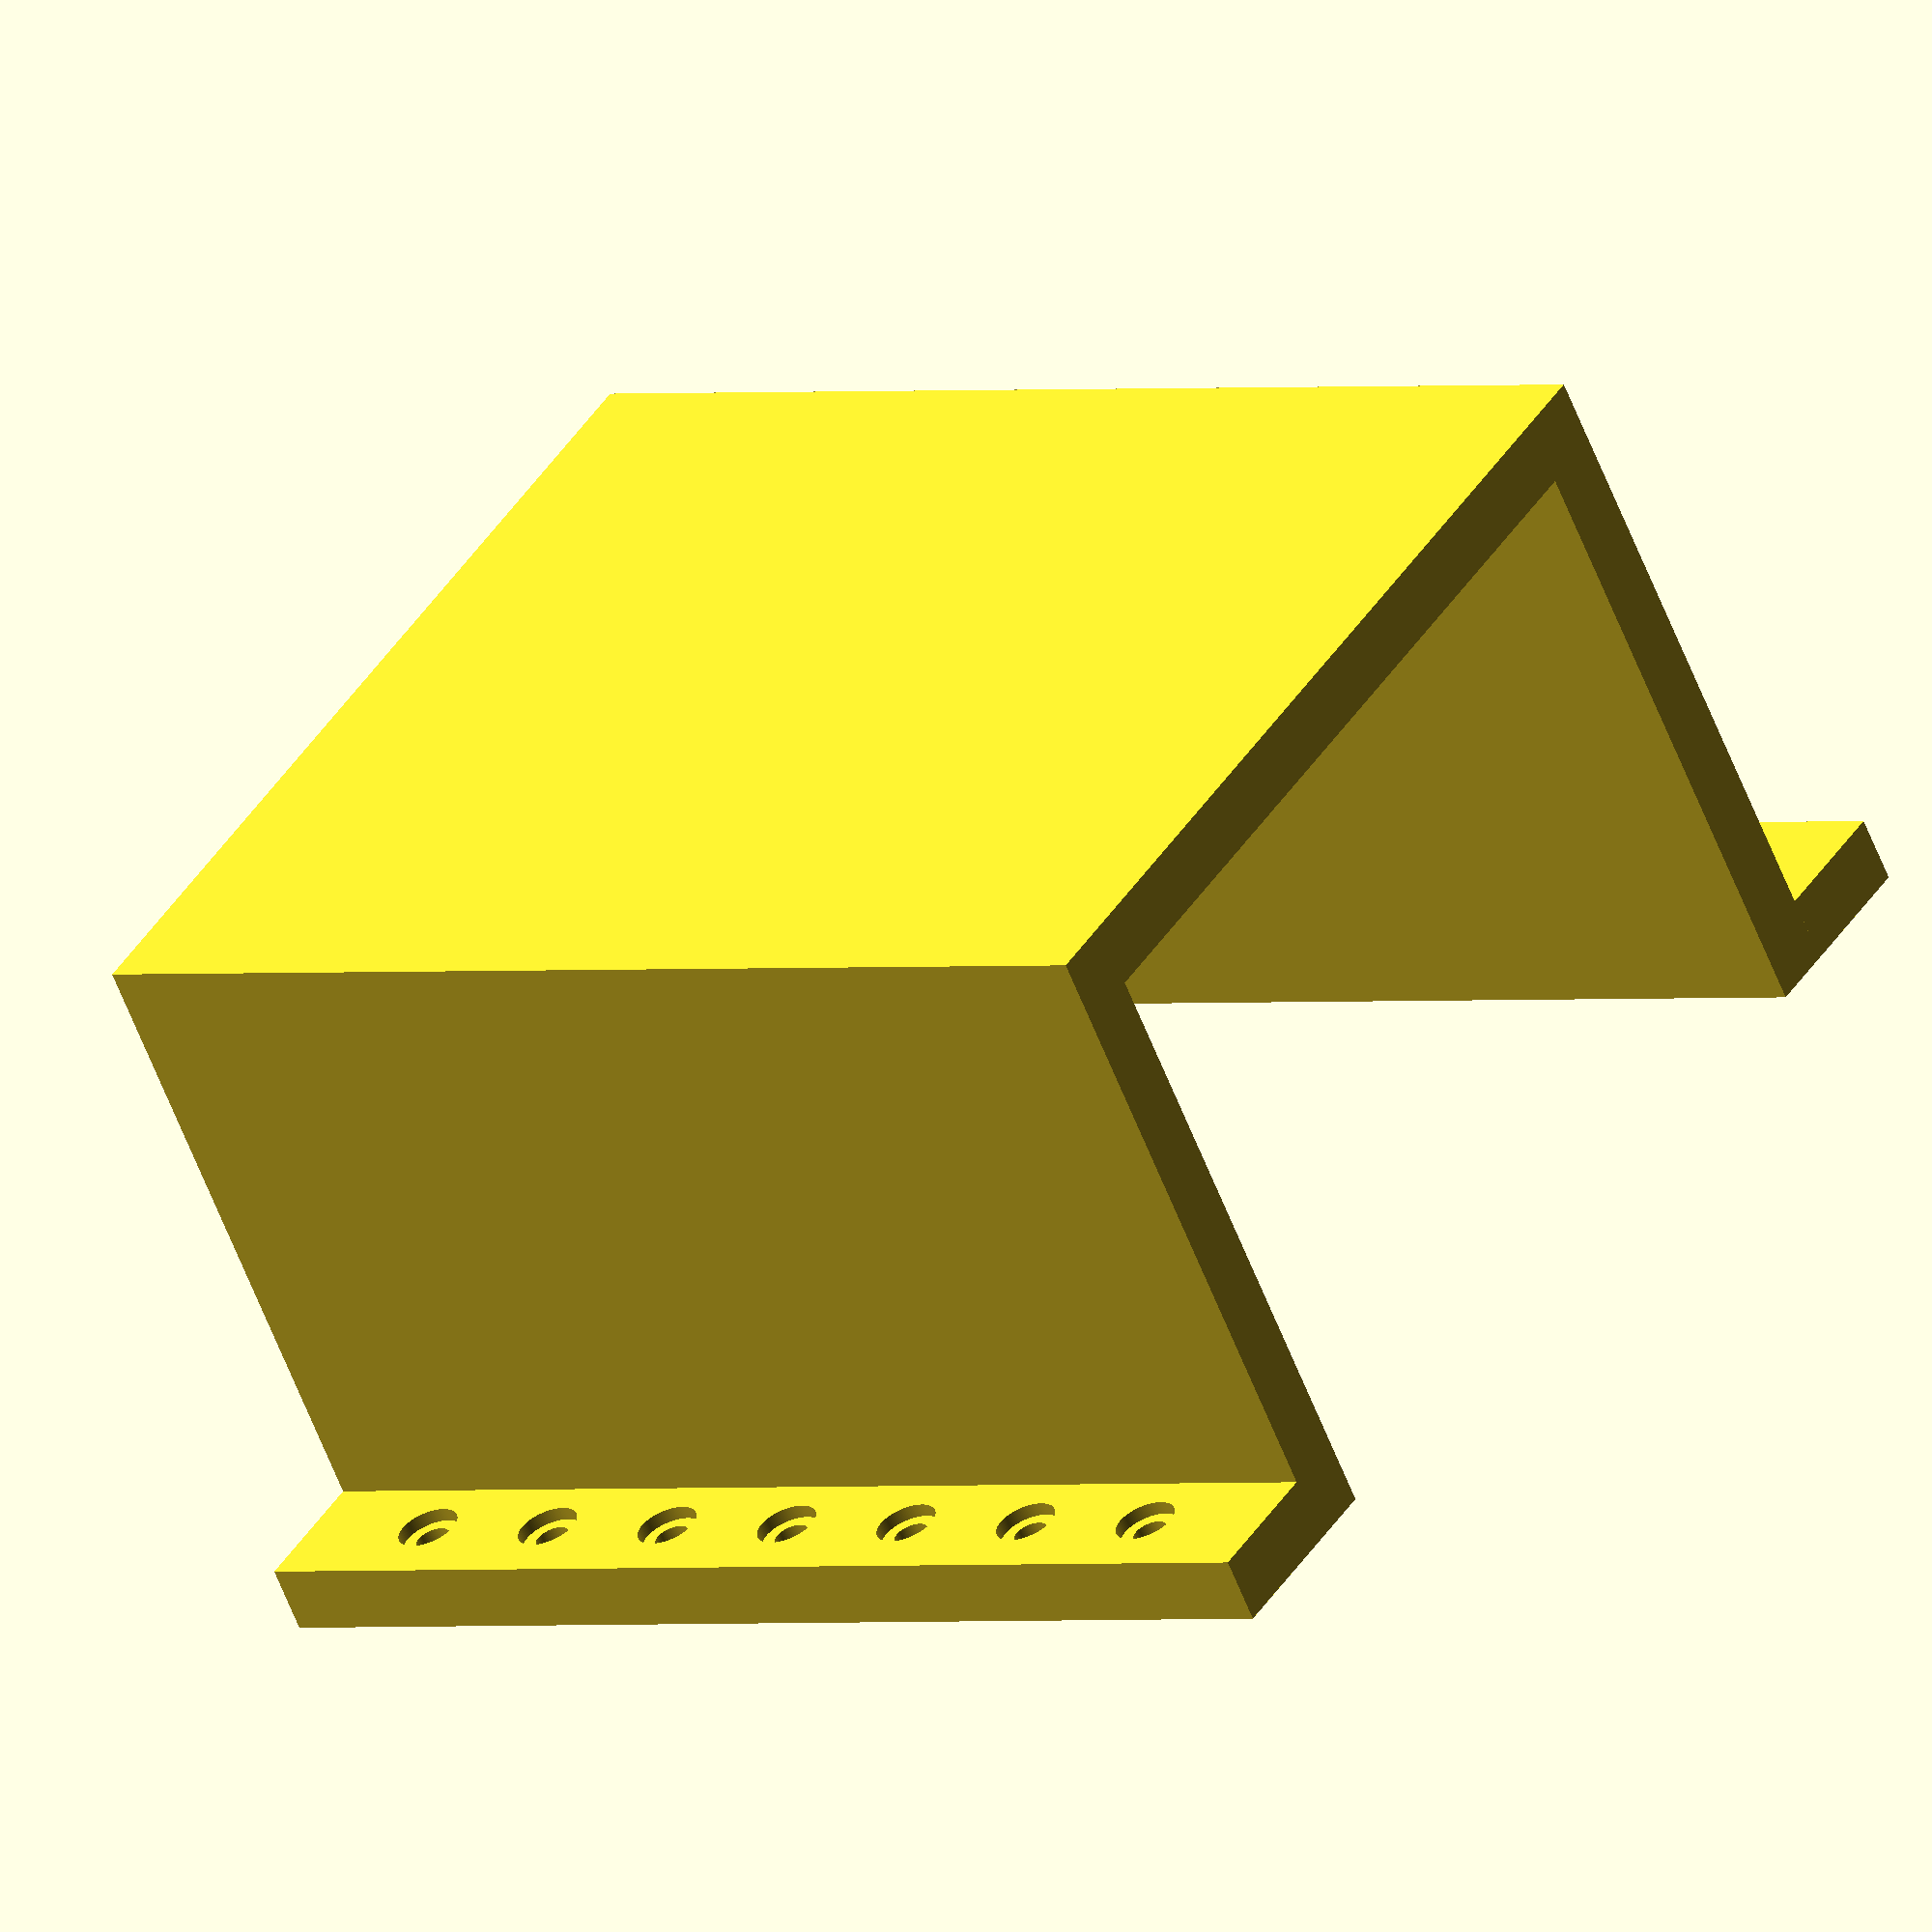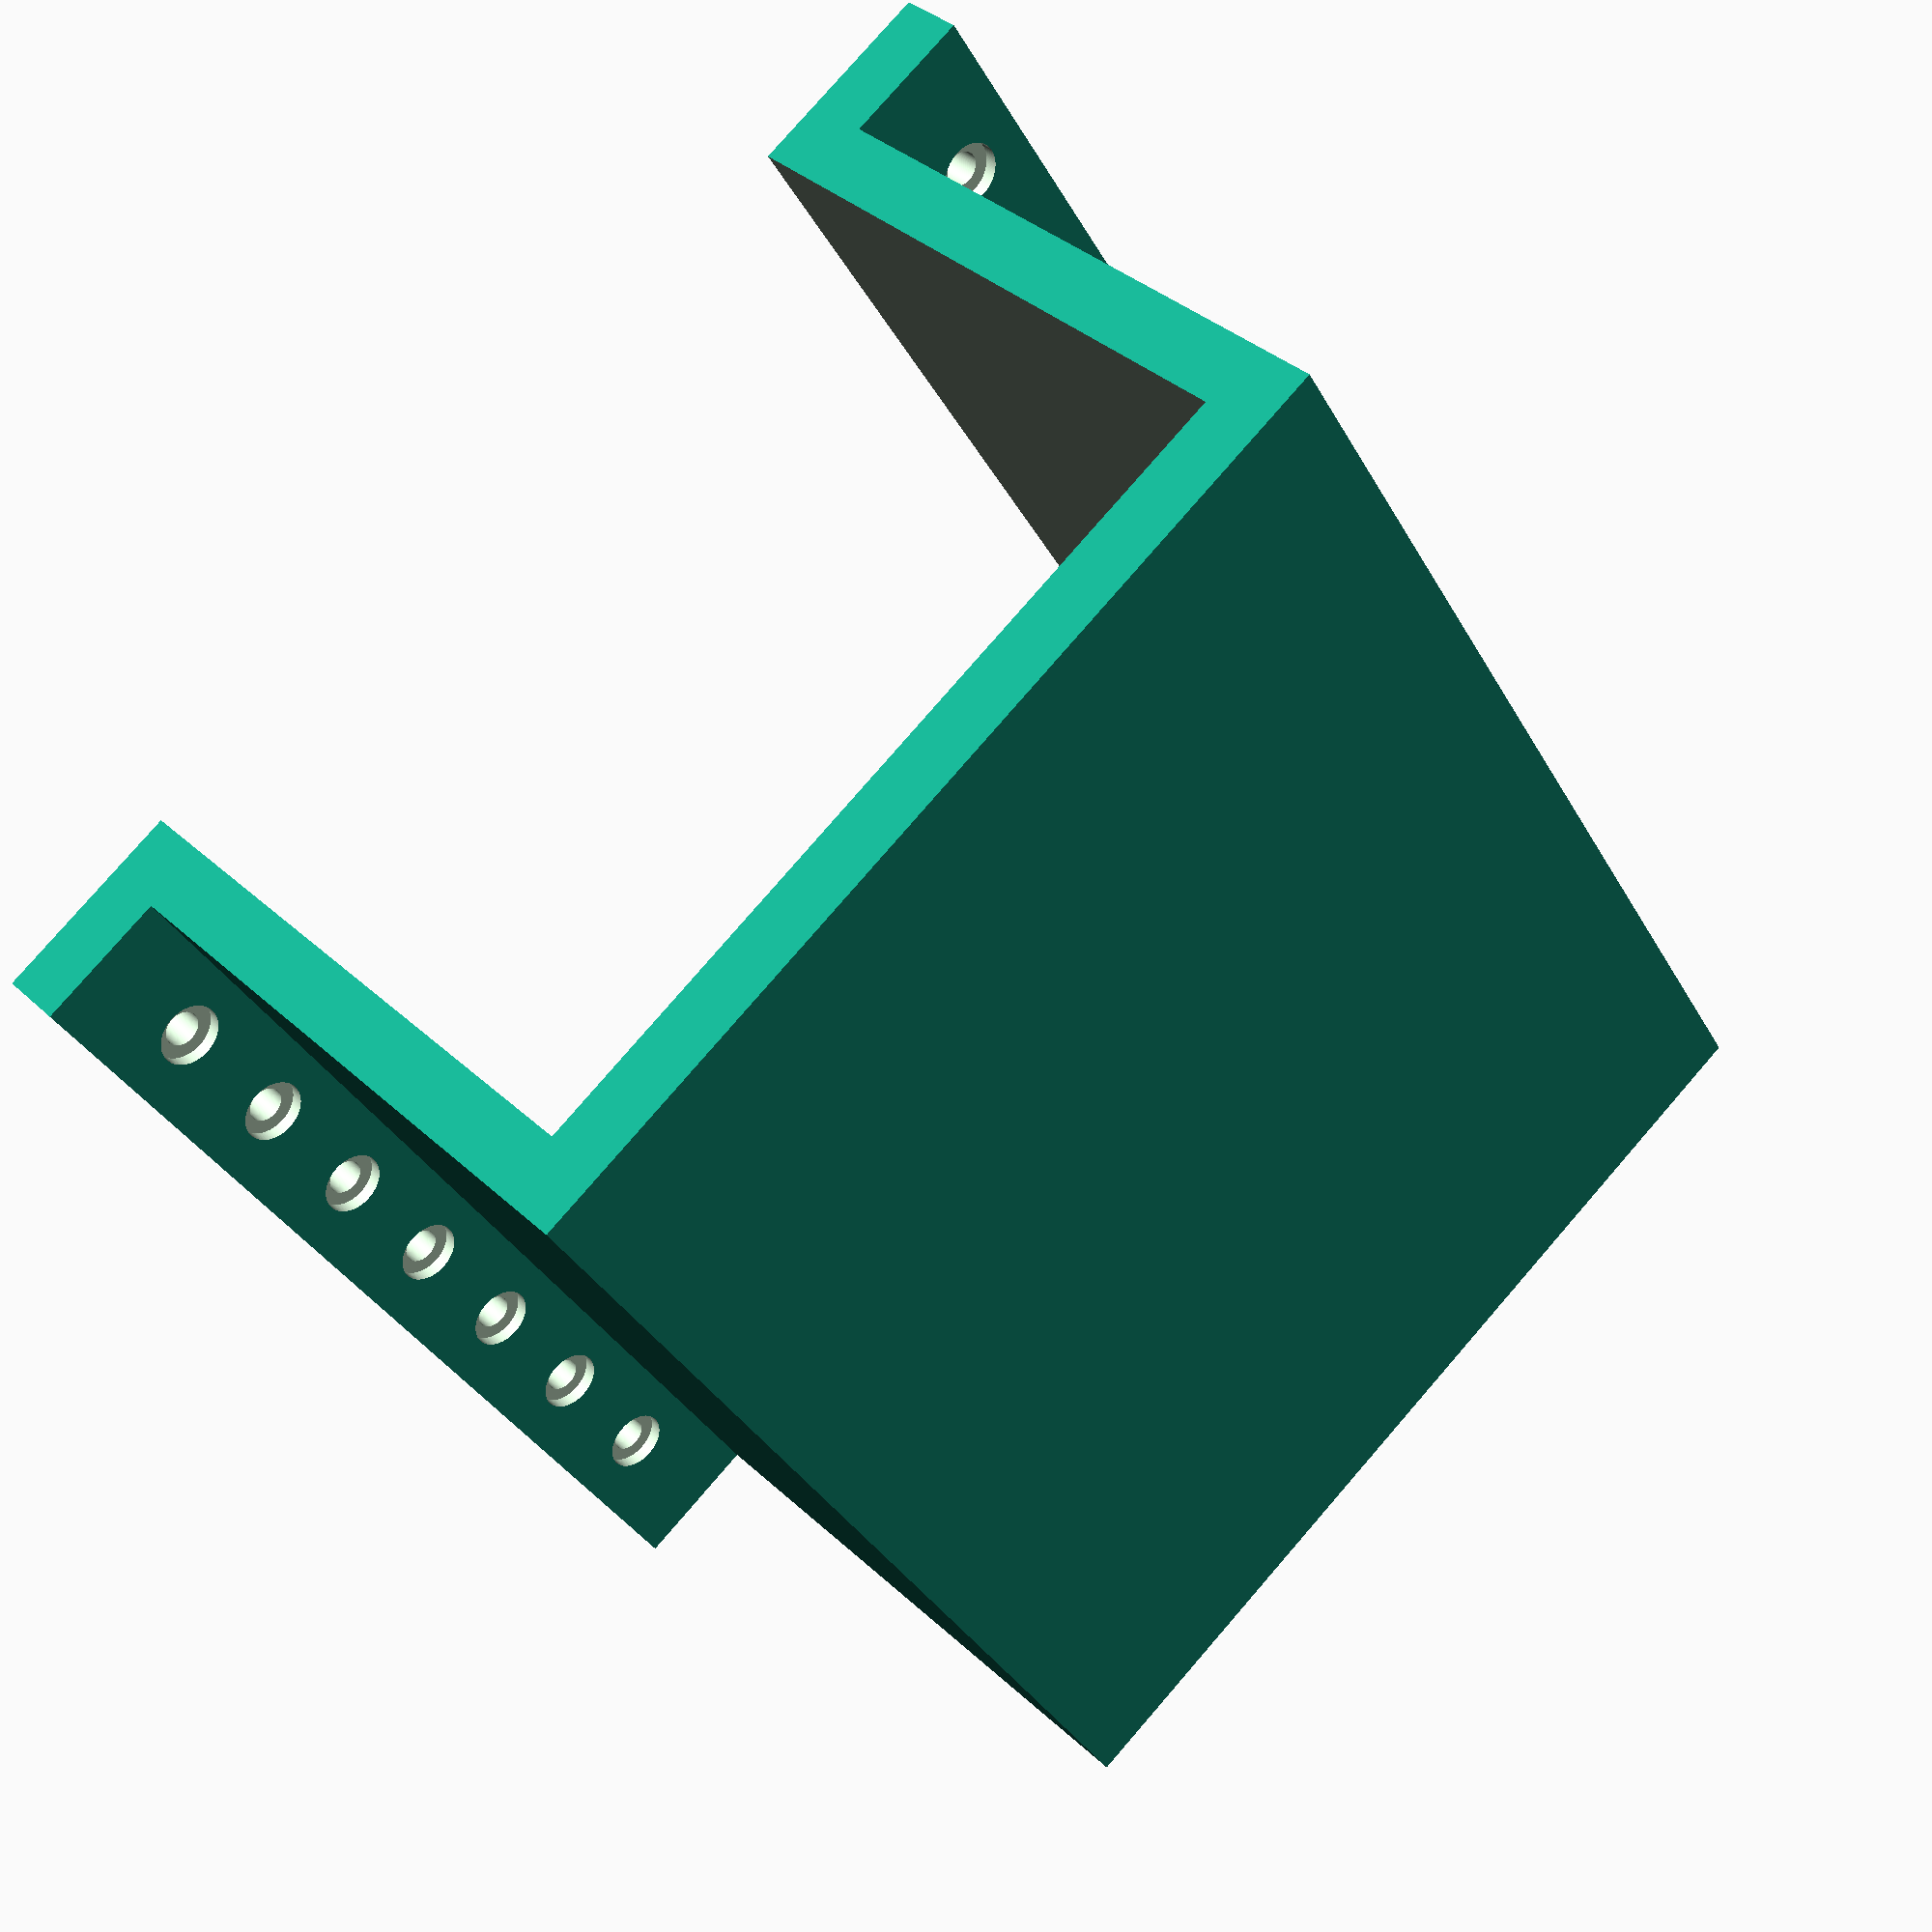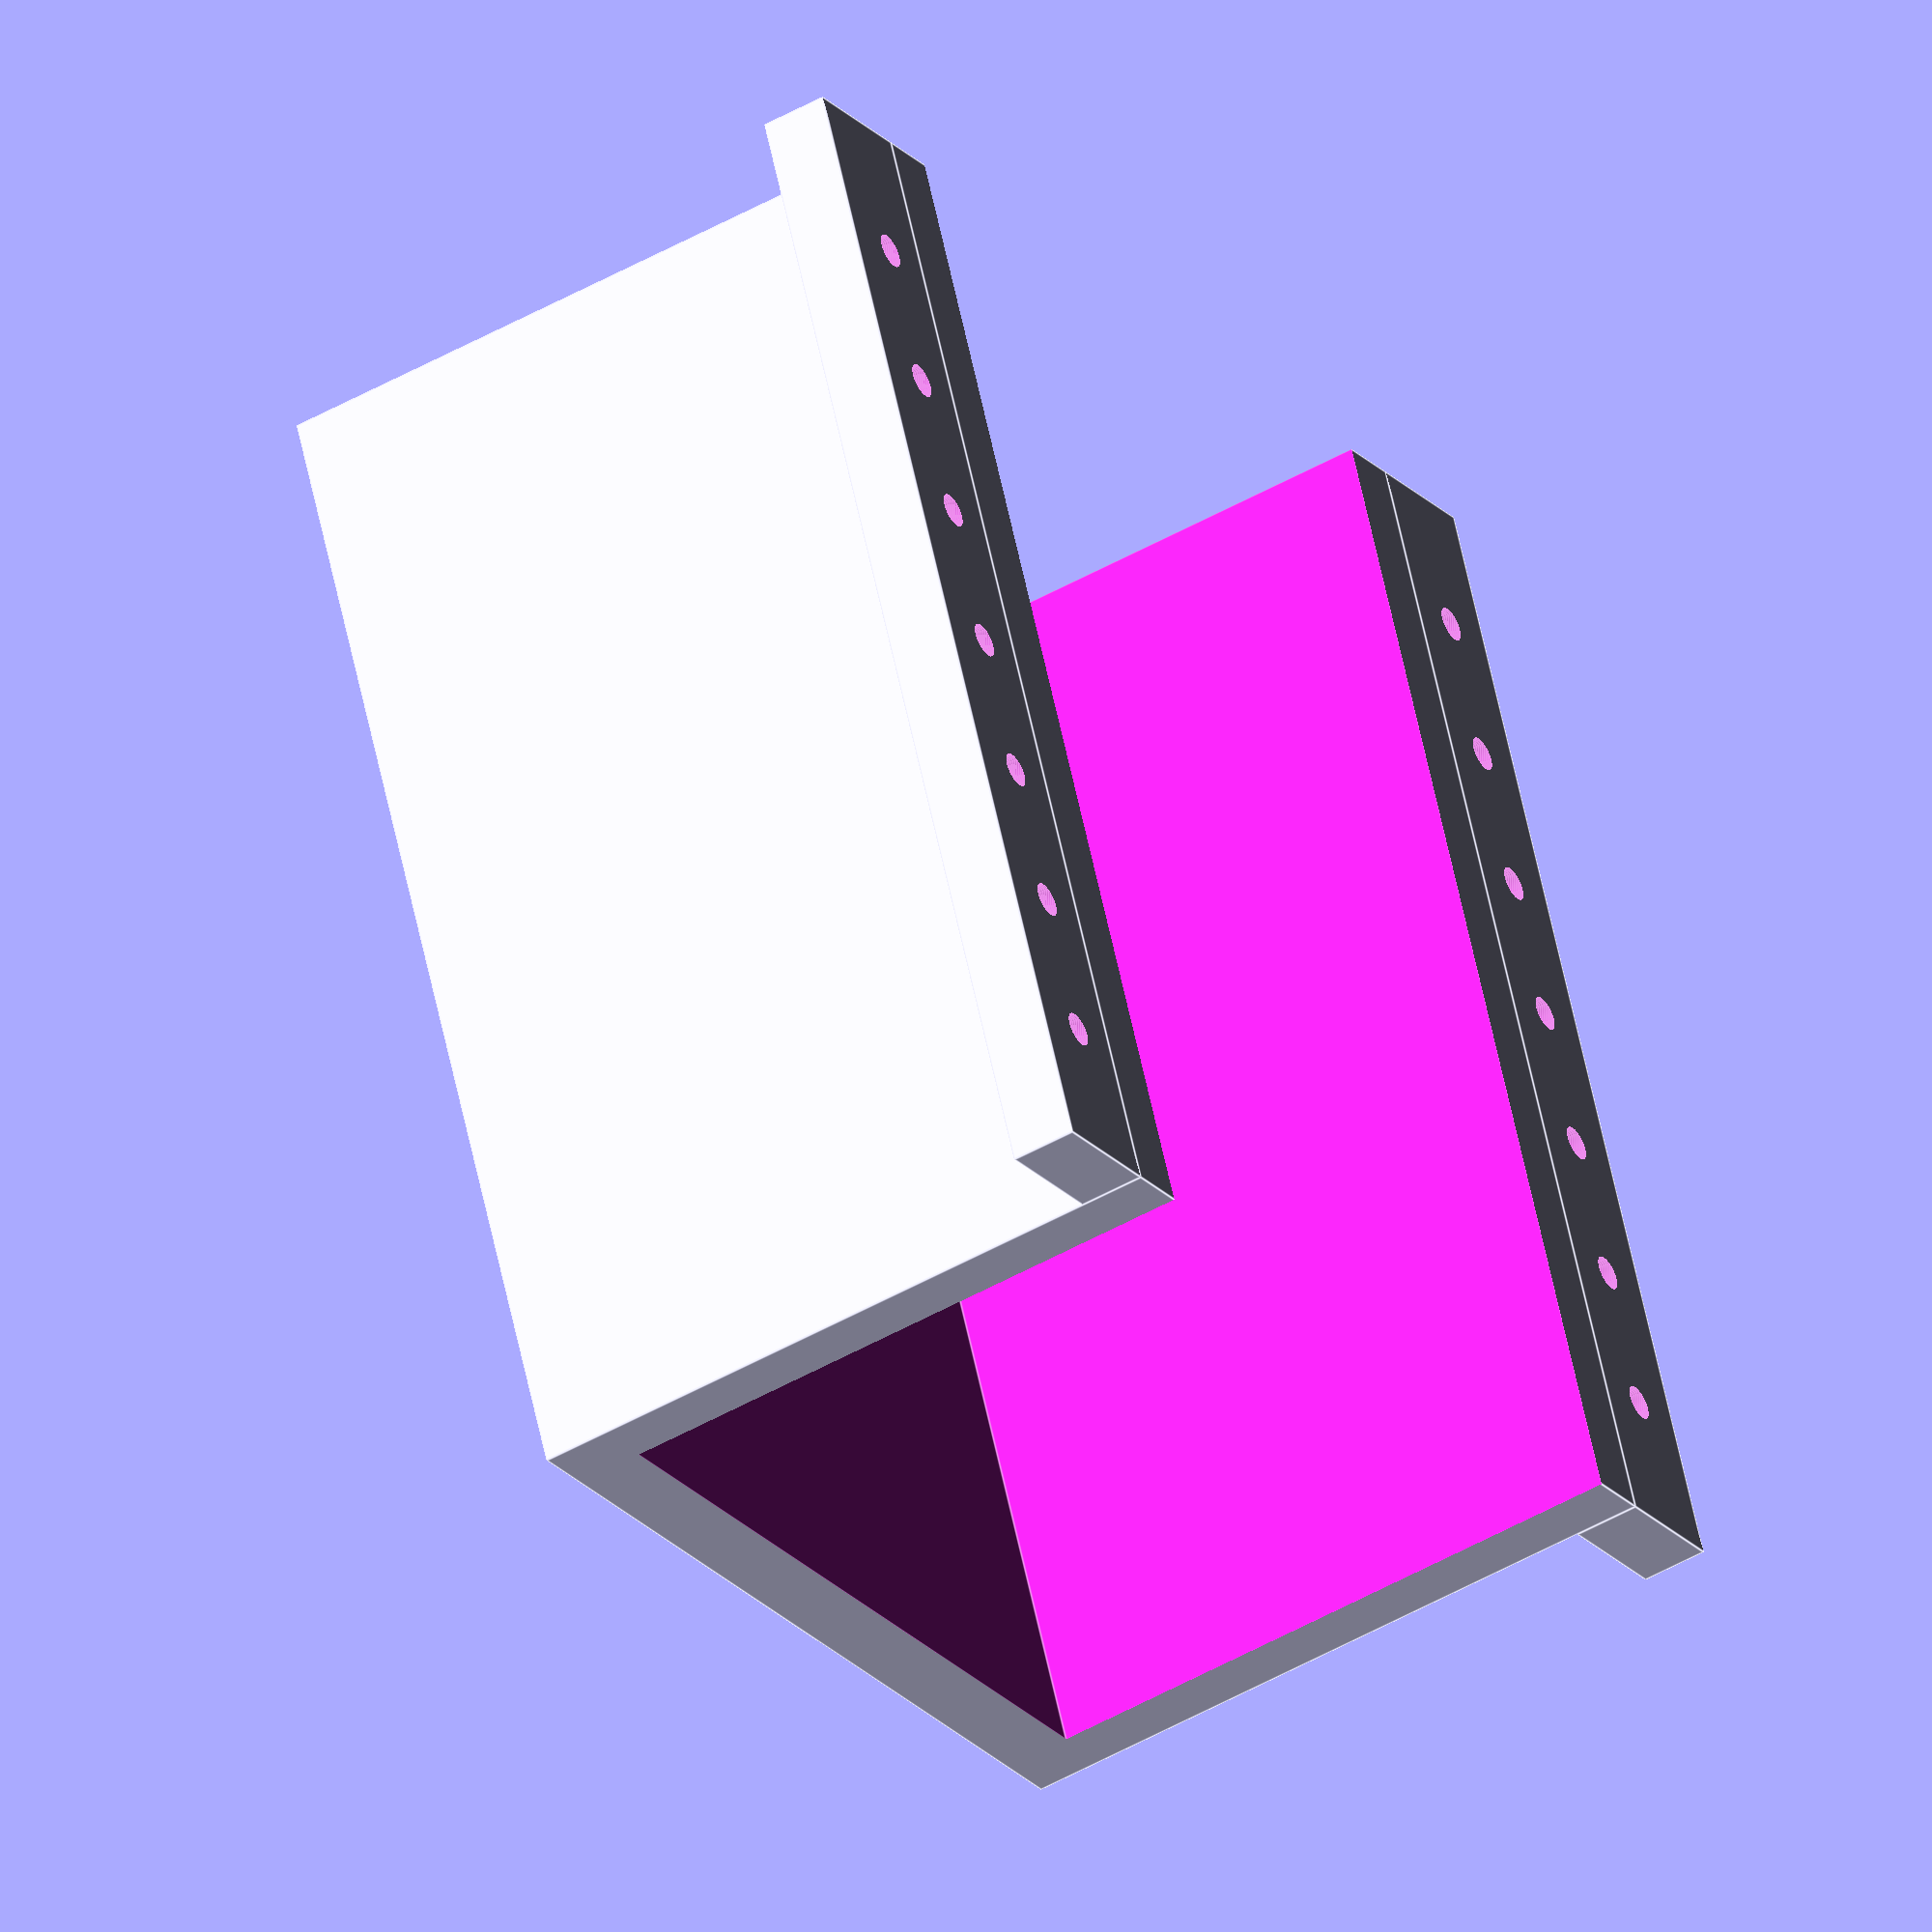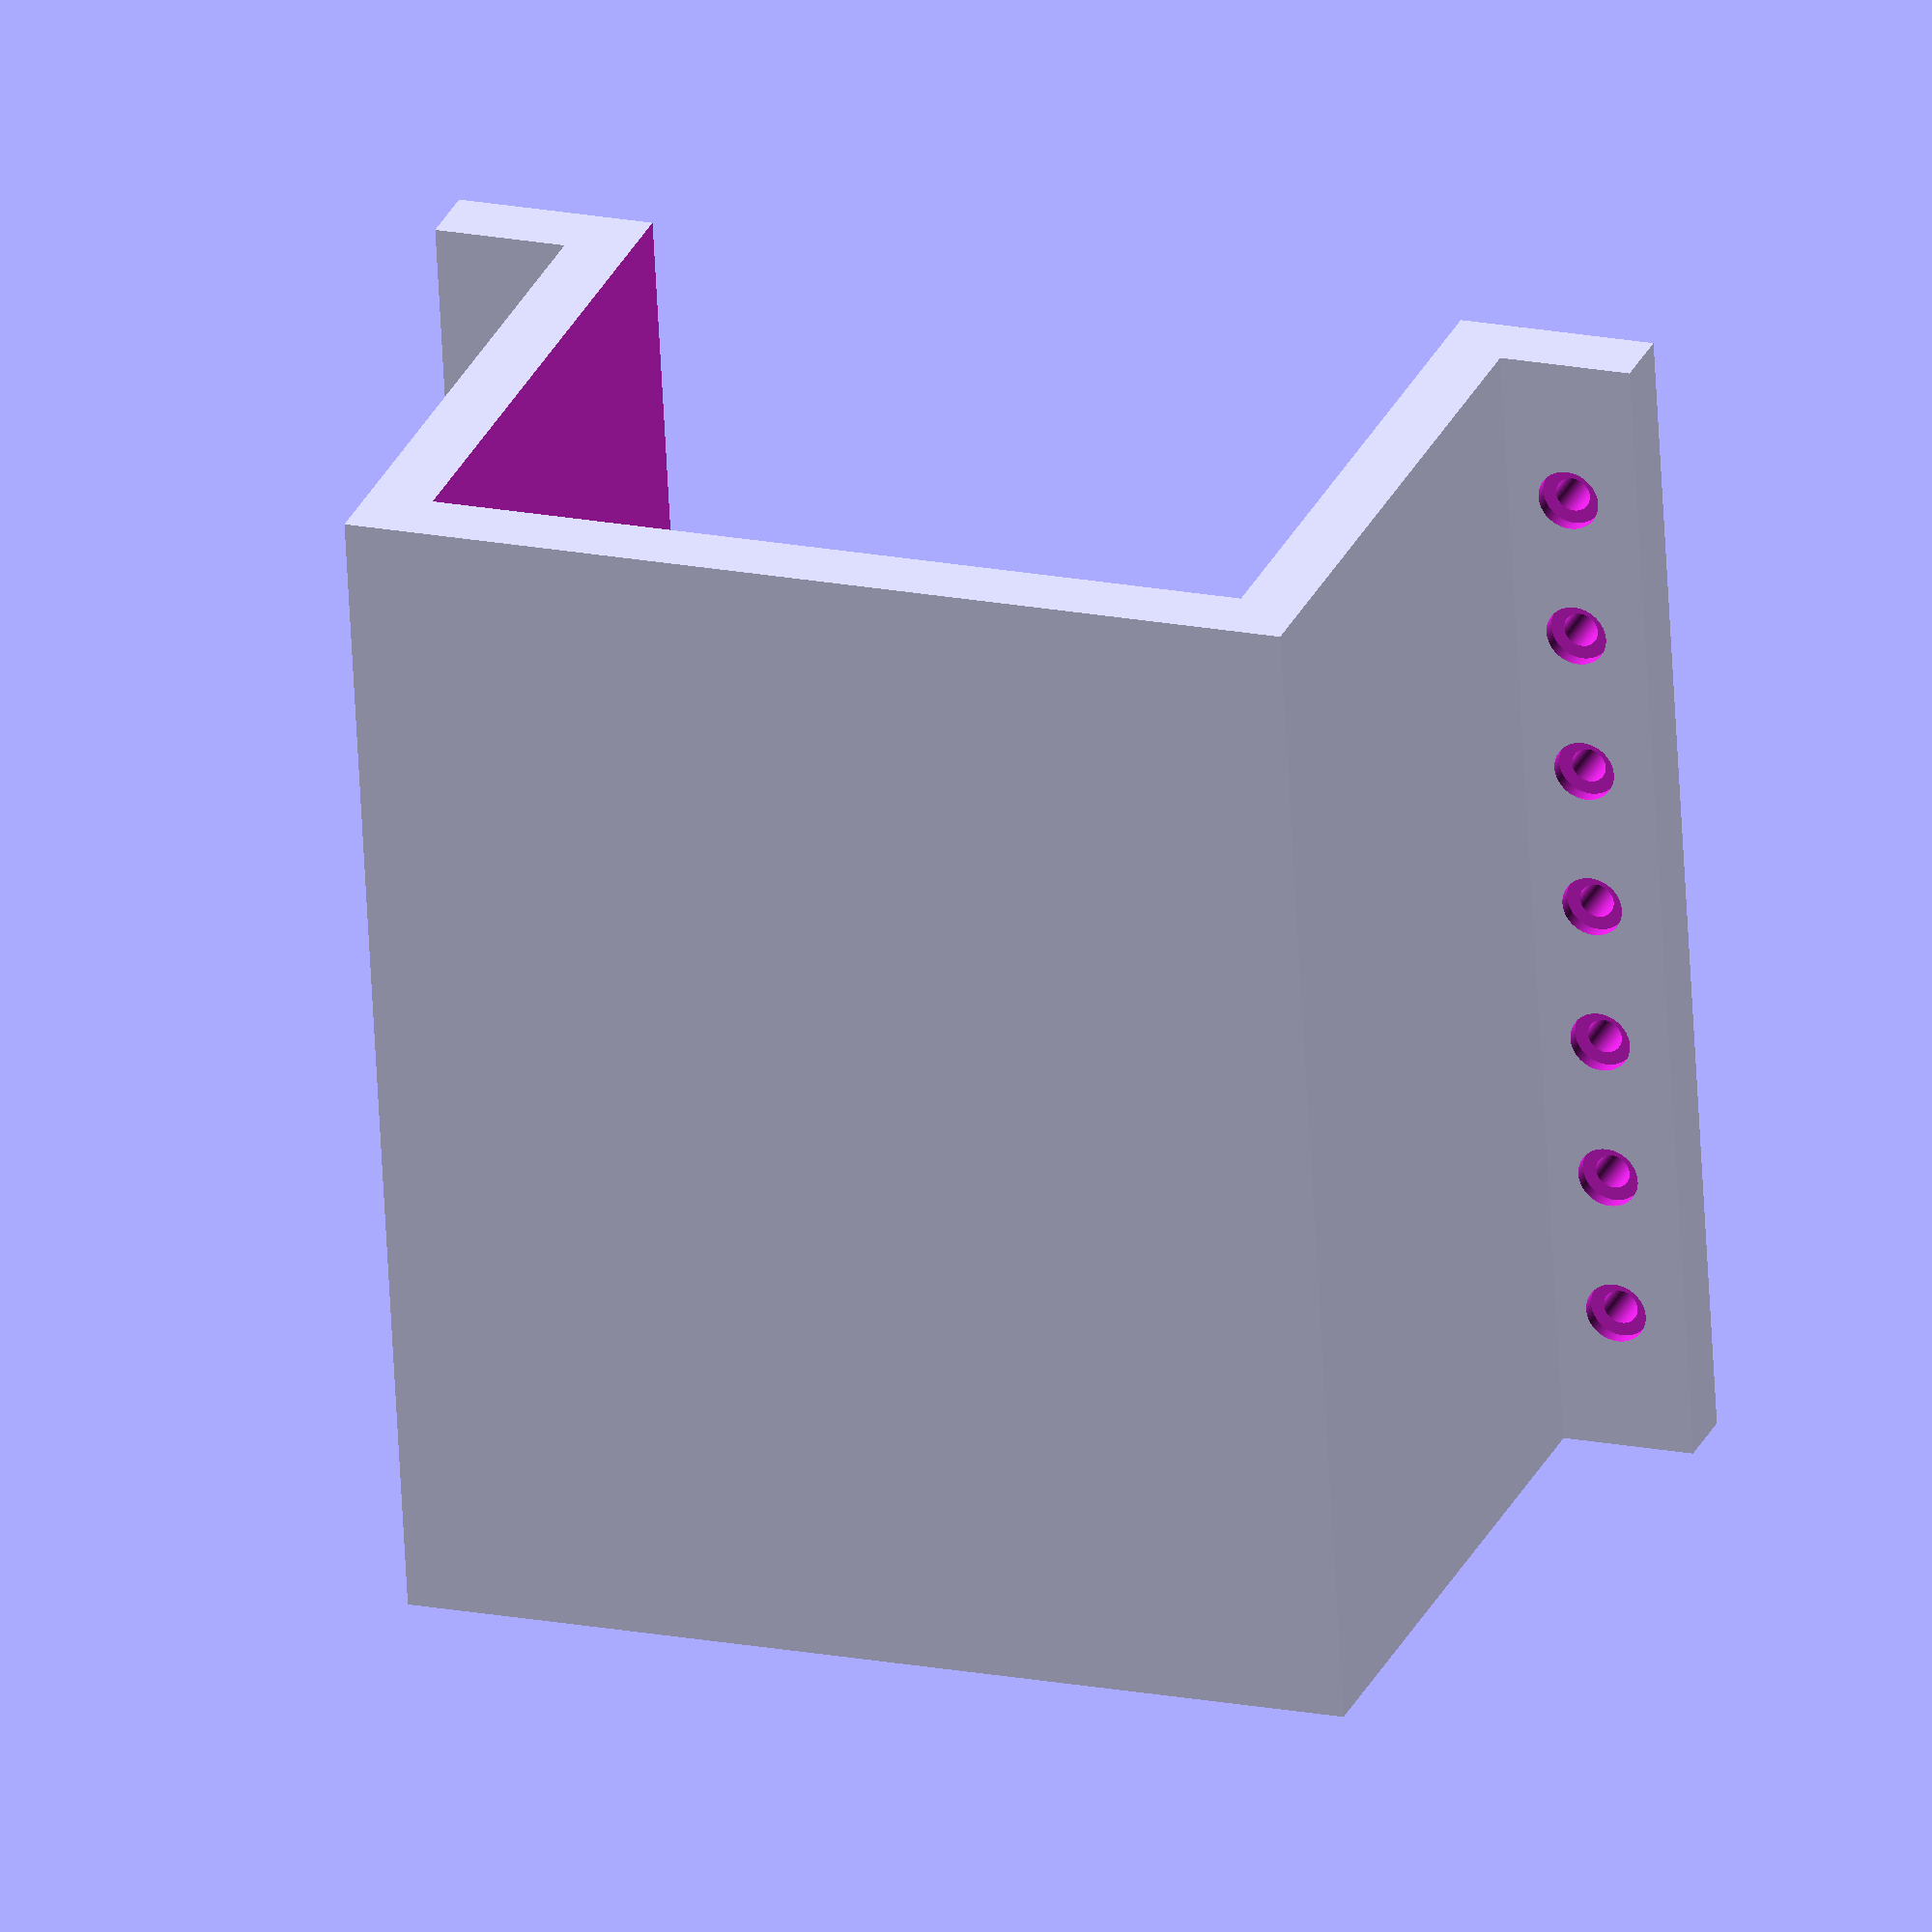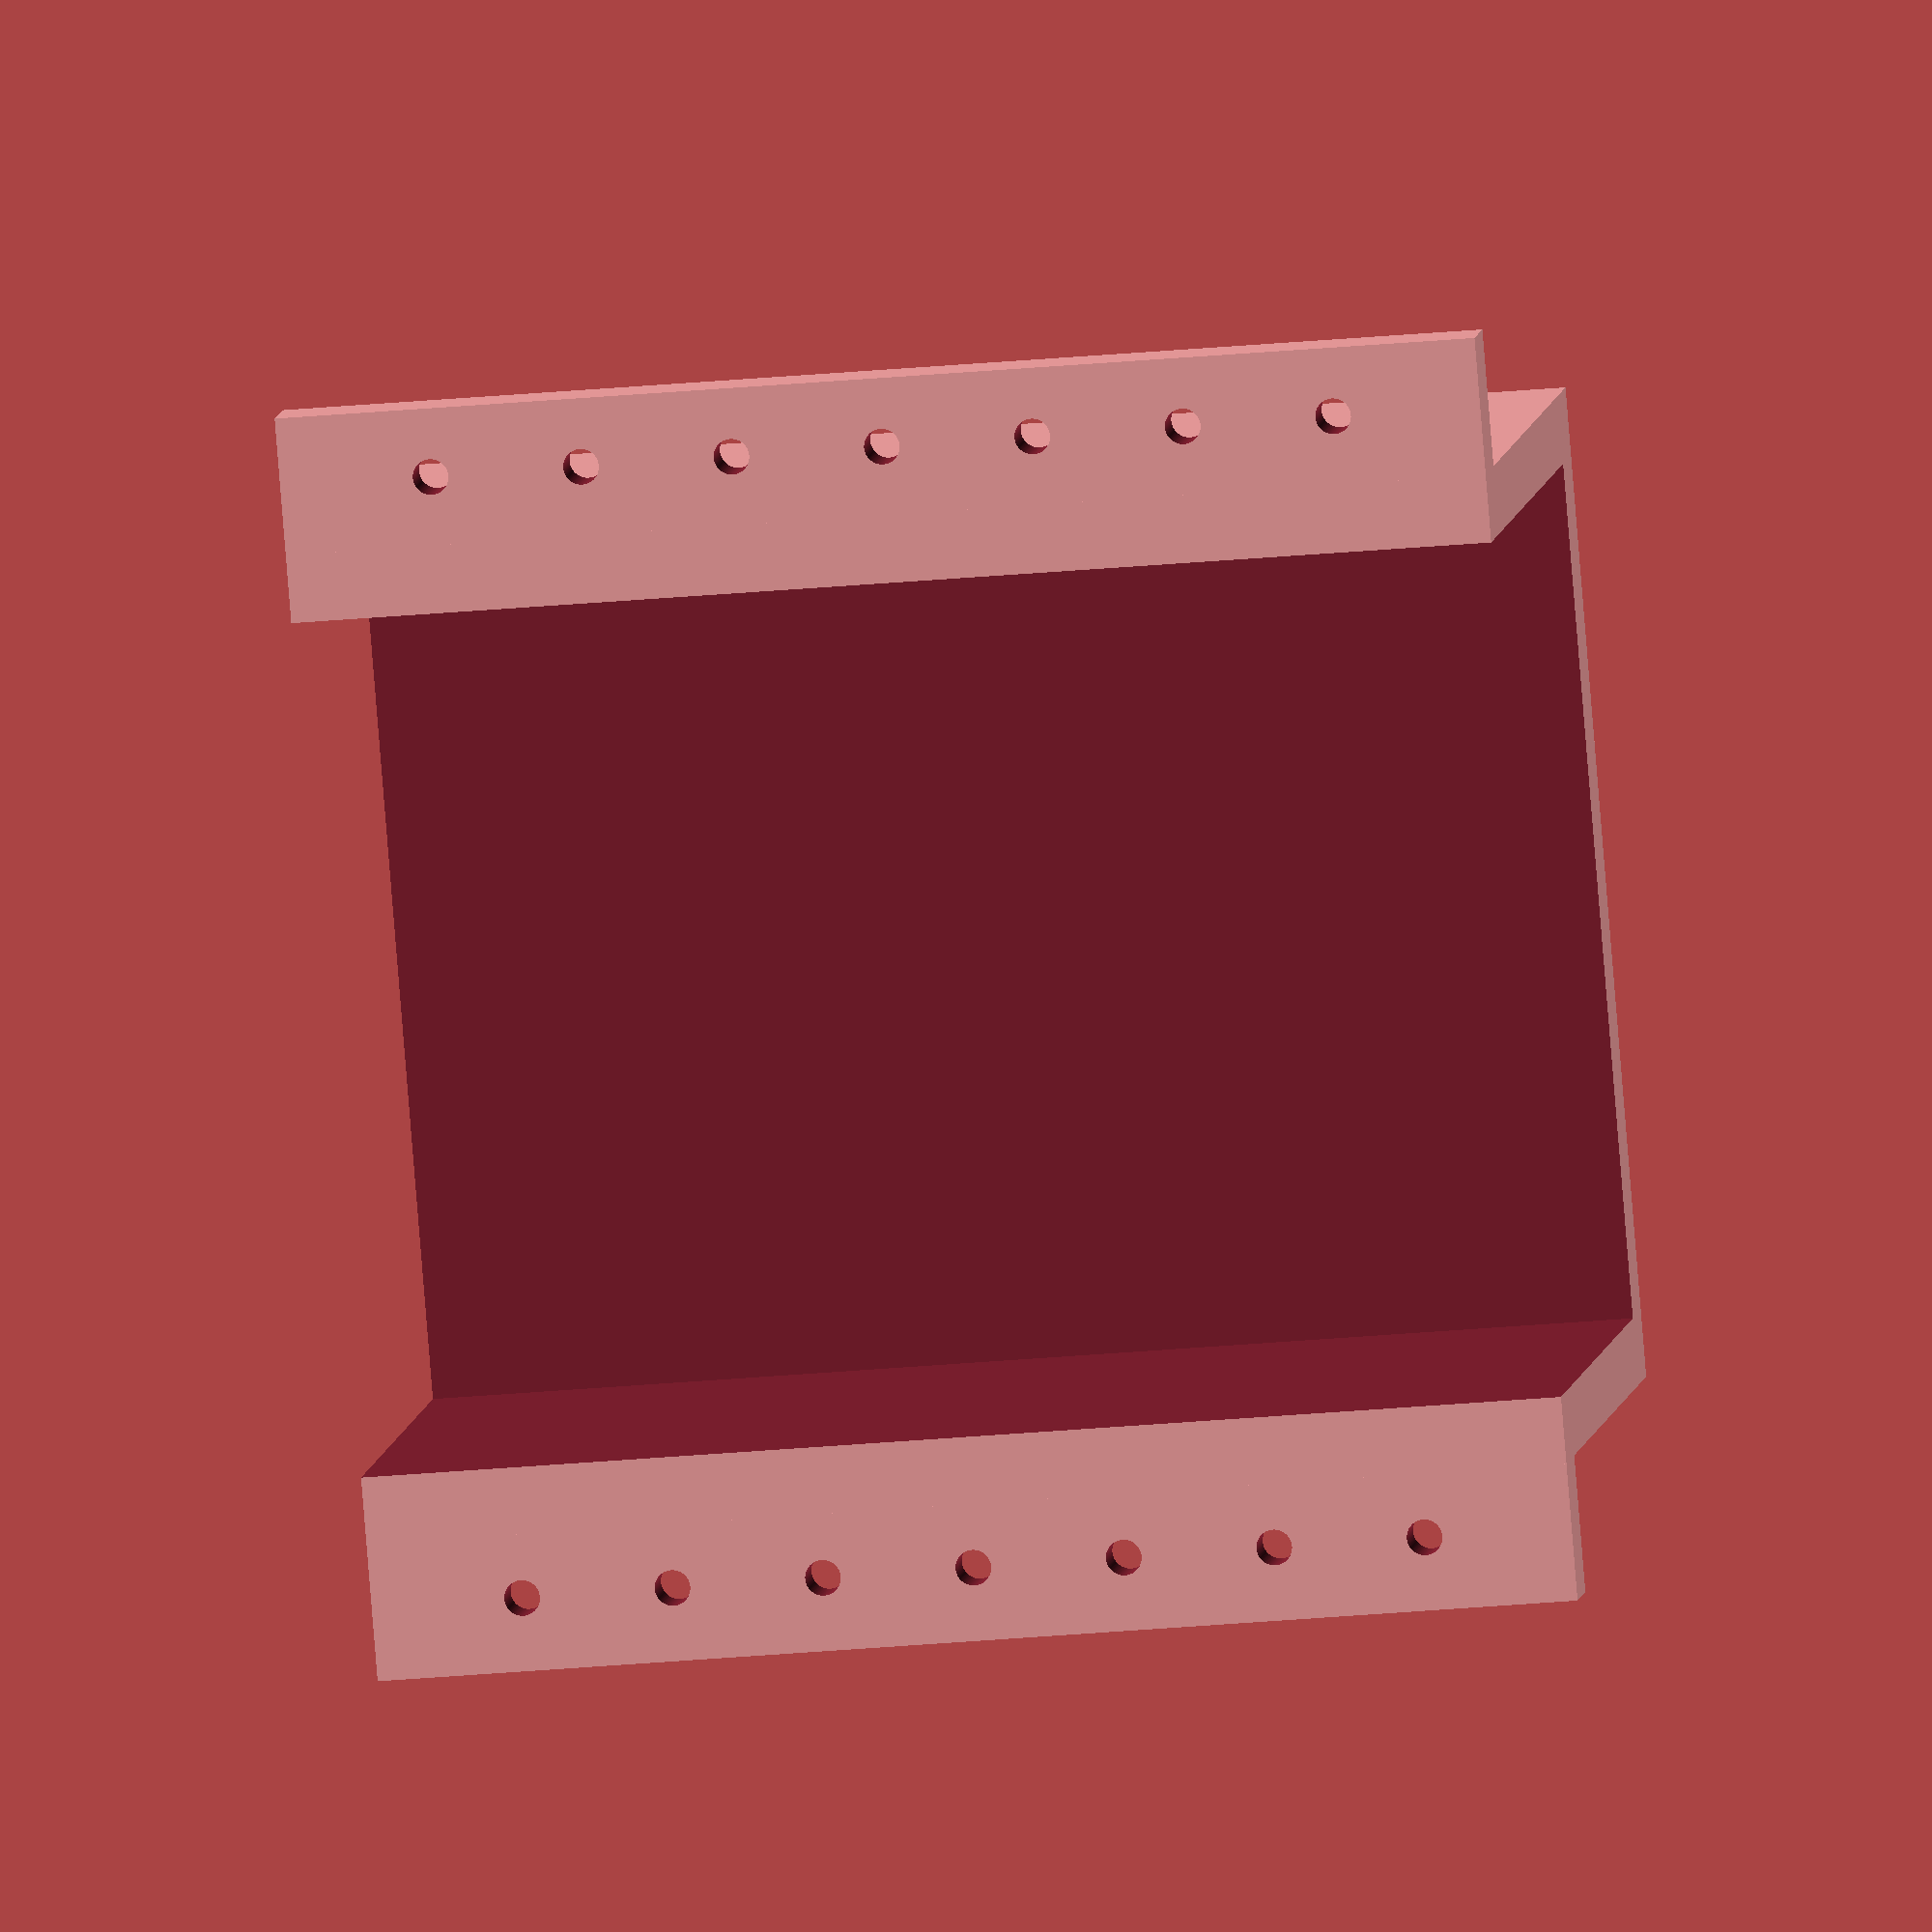
<openscad>



module body(){
	difference(){
             cube([144.70,102,175.5]);
             translate([9.91,-.1,-.1]) cube([125,92,175.8]);
             }
             translate([-20,0,0]) cube([20,10,175.5]);
             translate([144.70,0,0]) cube([20,10,175.5]);
}


module smallcover()
{
   difference(){
      body();
      translate([-10,25,22]) rotate([90,0,0]) cylinder(r=5.2/2,h=100,$fn=128);
      translate([-10,25,2*22]) rotate([90,0,0]) cylinder(r=5.2/2,h=100,$fn=128);
      translate([-10,25,3*22]) rotate([90,0,0]) cylinder(r=5.2/2,h=100,$fn=128);
      translate([-10,25,4*22]) rotate([90,0,0]) cylinder(r=5.2/2,h=100,$fn=128);
      translate([-10,25,5*22]) rotate([90,0,0]) cylinder(r=5.2/2,h=100,$fn=128);
      translate([-10,25,6*22]) rotate([90,0,0]) cylinder(r=5.2/2,h=100,$fn=128);
      translate([-10,25,7*22]) rotate([90,0,0]) cylinder(r=5.2/2,h=100,$fn=128);
      translate([144+10,25,22]) rotate([90,0,0]) cylinder(r=5.2/2,h=100,$fn=128);
      translate([144+10,25,2*22]) rotate([90,0,0]) cylinder(r=5.2/2,h=100,$fn=128);
      translate([144+10,25,3*22]) rotate([90,0,0]) cylinder(r=5.2/2,h=100,$fn=128);
      translate([144+10,25,4*22]) rotate([90,0,0]) cylinder(r=5.2/2,h=100,$fn=128);
      translate([144+10,25,5*22]) rotate([90,0,0]) cylinder(r=5.2/2,h=100,$fn=128);
      translate([144+10,25,6*22]) rotate([90,0,0]) cylinder(r=5.2/2,h=100,$fn=128);
      translate([144+10,25,7*22]) rotate([90,0,0]) cylinder(r=5.2/2,h=100,$fn=128);
      
      translate([-10,11,22]) rotate([90,0,0]) cylinder(r=9.2/2,h=3,$fn=128);
      translate([-10,11,2*22]) rotate([90,0,0]) cylinder(r=9.2/2,h=3,$fn=128);
      translate([-10,11,3*22]) rotate([90,0,0]) cylinder(r=9.2/2,h=3,$fn=128);
      translate([-10,11,4*22]) rotate([90,0,0]) cylinder(r=9.2/2,h=3,$fn=128);
      translate([-10,11,5*22]) rotate([90,0,0]) cylinder(r=9.2/2,h=3,$fn=128);
      translate([-10,11,6*22]) rotate([90,0,0]) cylinder(r=9.2/2,h=3,$fn=128);
      translate([-10,11,7*22]) rotate([90,0,0]) cylinder(r=9.2/2,h=3,$fn=128);
      translate([144+10,11,22]) rotate([90,0,0]) cylinder(r=9.2/2,h=3,$fn=128);
      translate([144+10,11,2*22]) rotate([90,0,0]) cylinder(r=9.2/2,h=3,$fn=128);
      translate([144+10,11,3*22]) rotate([90,0,0]) cylinder(r=9.2/2,h=3,$fn=128);
      translate([144+10,11,4*22]) rotate([90,0,0]) cylinder(r=9.2/2,h=3,$fn=128);
      translate([144+10,11,5*22]) rotate([90,0,0]) cylinder(r=9.2/2,h=3,$fn=128);
      translate([144+10,11,6*22]) rotate([90,0,0]) cylinder(r=9.2/2,h=3,$fn=128);
      translate([144+10,11,7*22]) rotate([90,0,0]) cylinder(r=9.2/2,h=3,$fn=128);
      }

}

smallcover();



</openscad>
<views>
elev=180.7 azim=216.1 roll=51.9 proj=o view=solid
elev=33.1 azim=136.0 roll=24.4 proj=p view=solid
elev=299.2 azim=239.6 roll=348.1 proj=o view=edges
elev=63.2 azim=159.7 roll=183.0 proj=o view=wireframe
elev=208.6 azim=234.5 roll=262.0 proj=o view=solid
</views>
